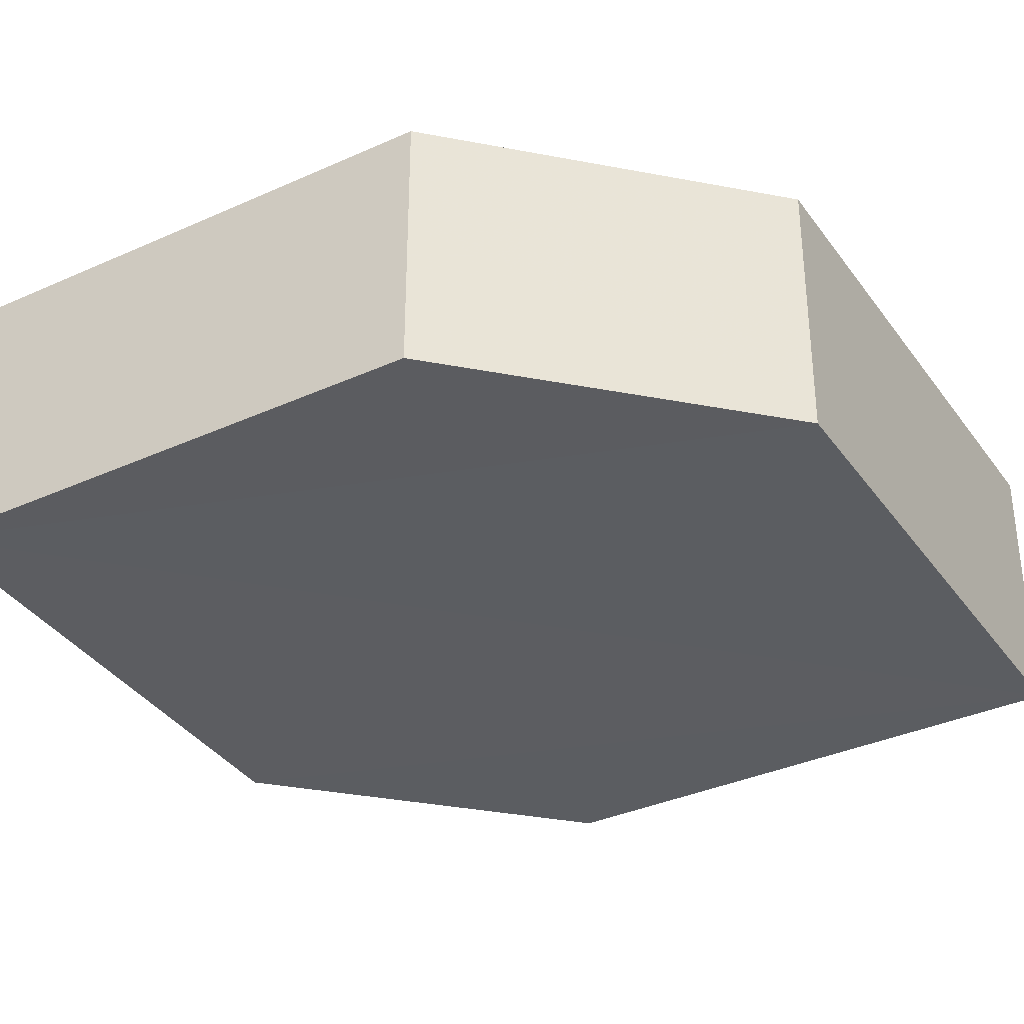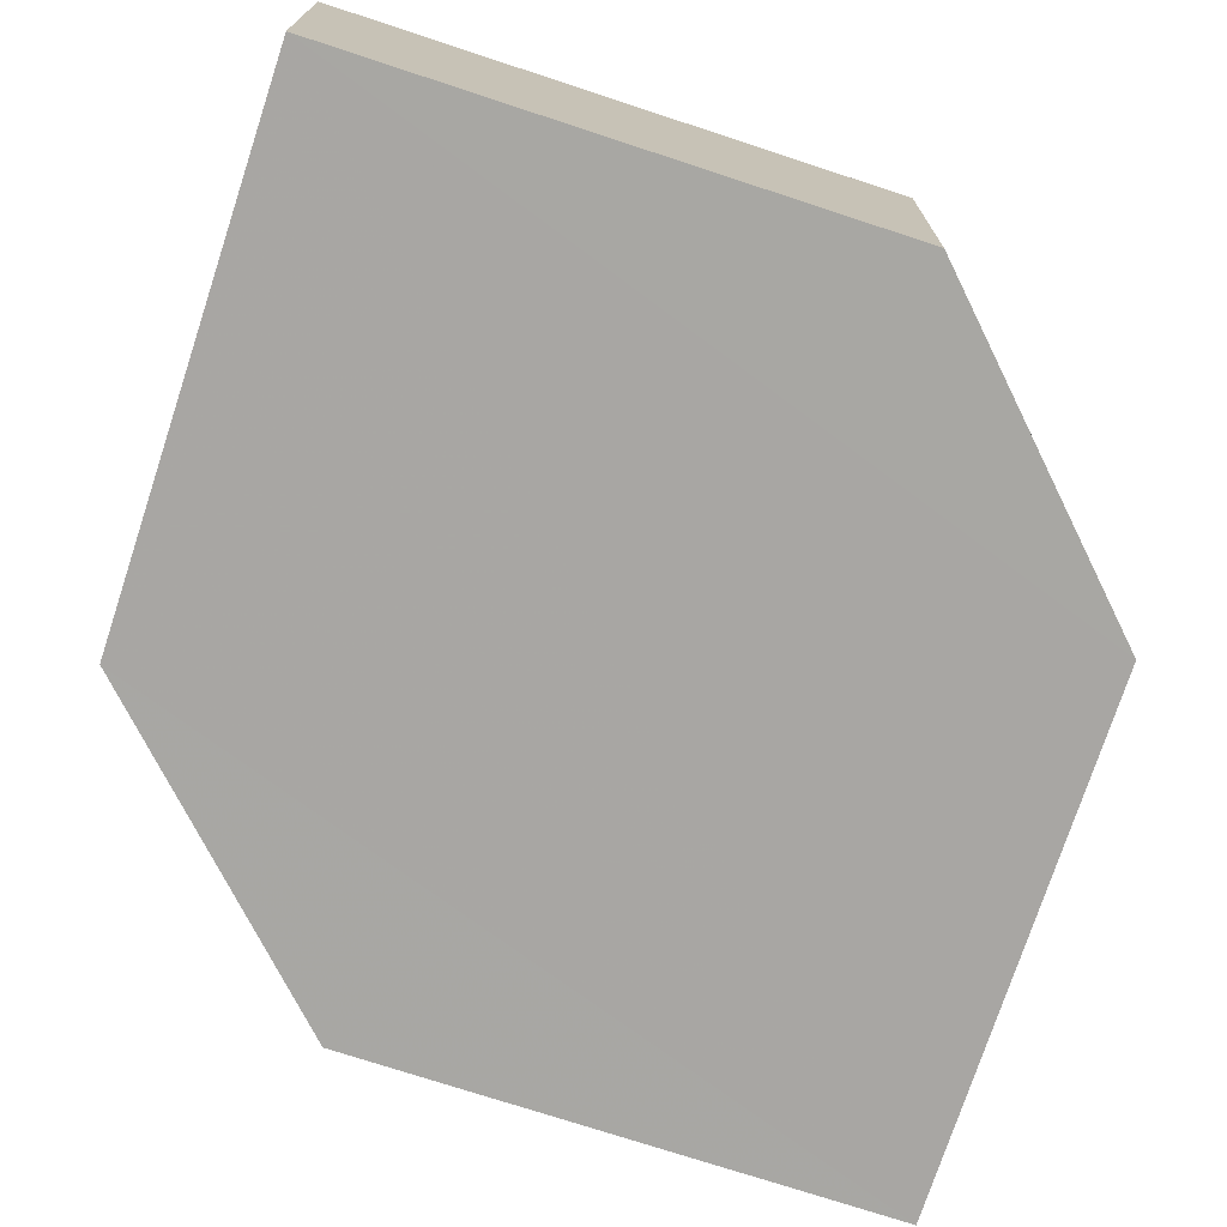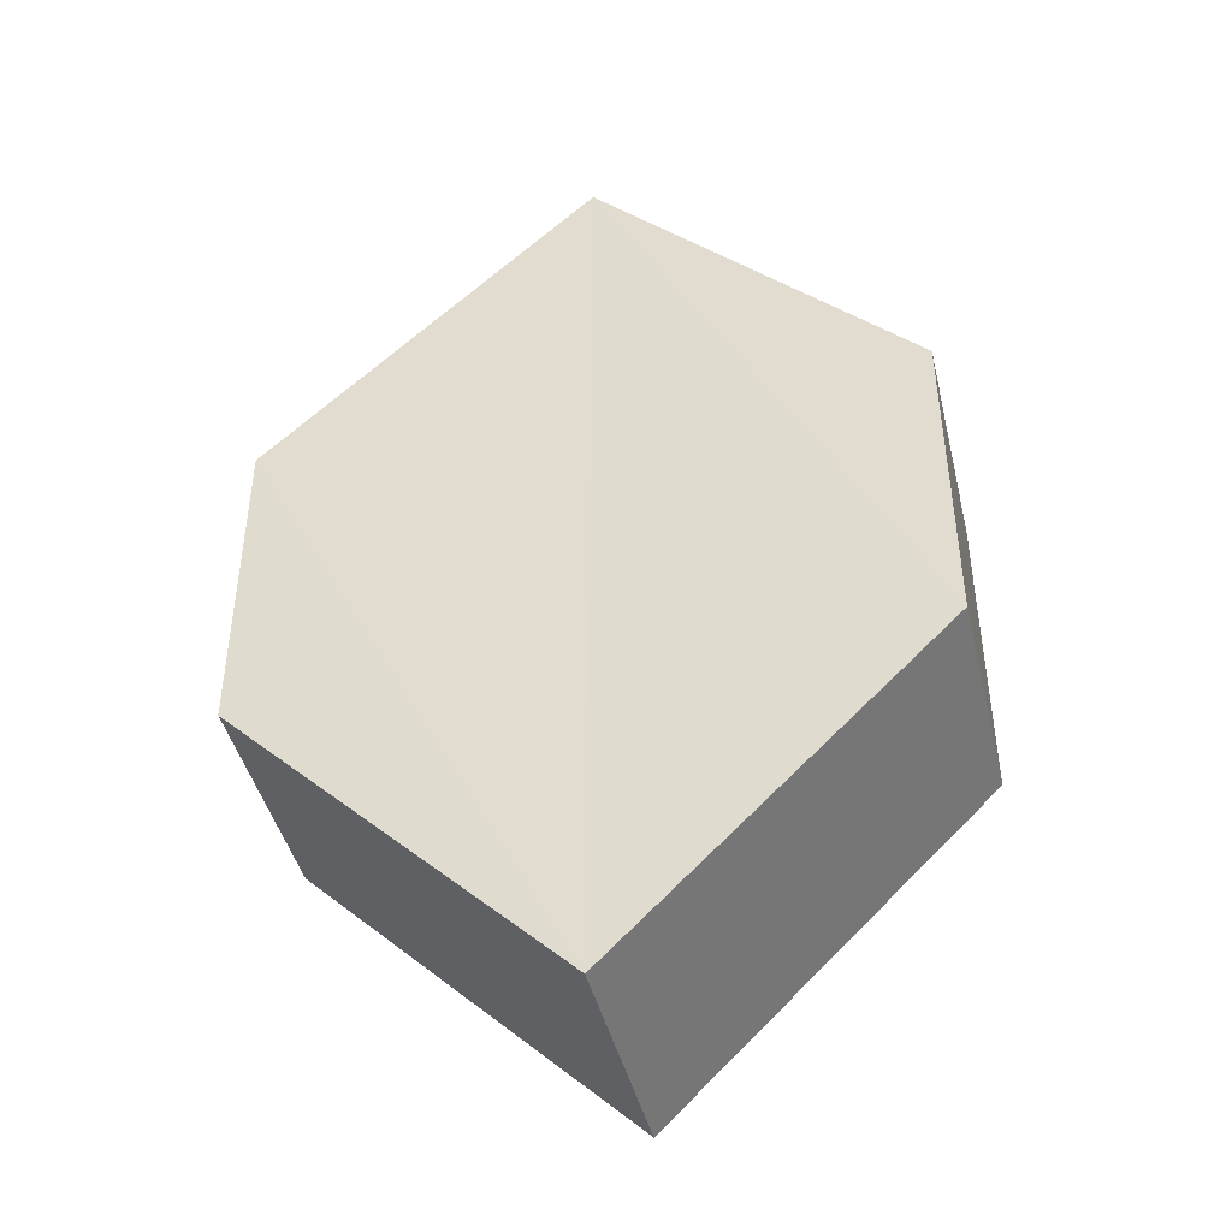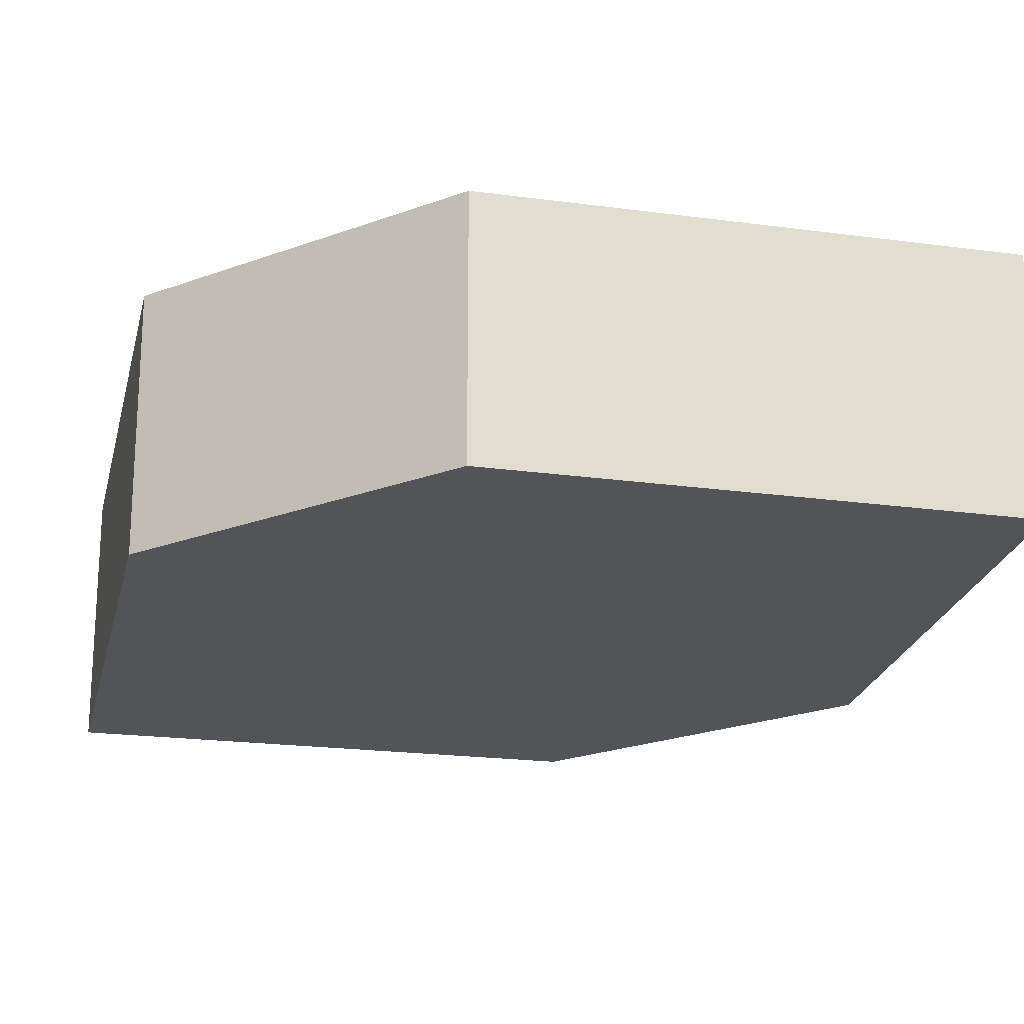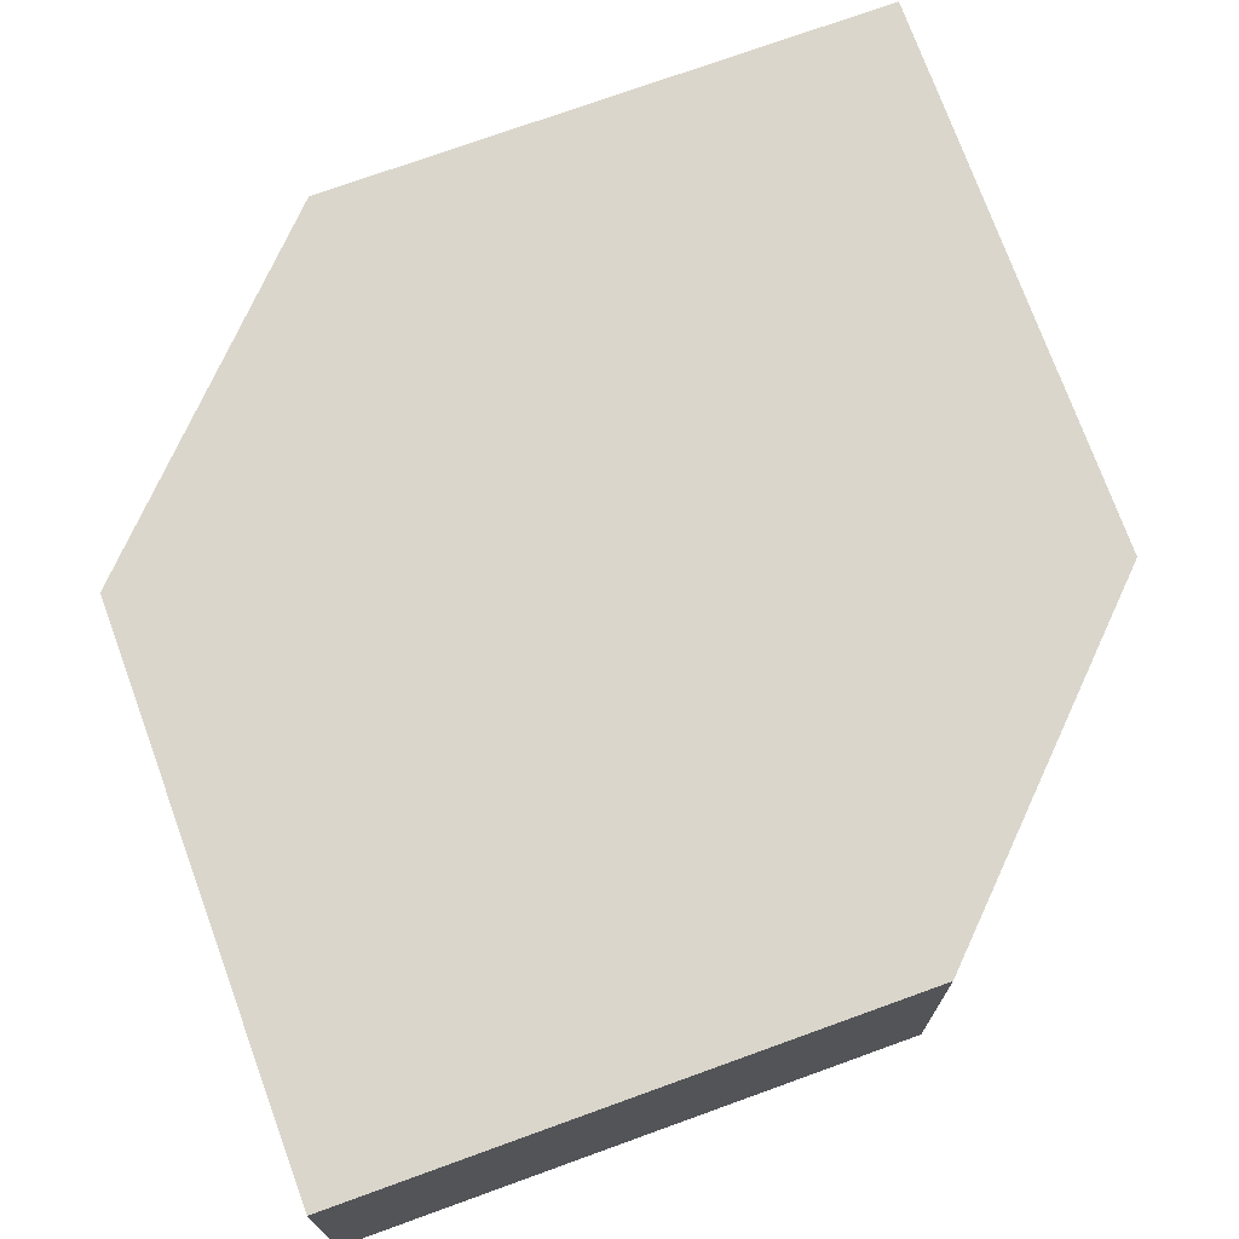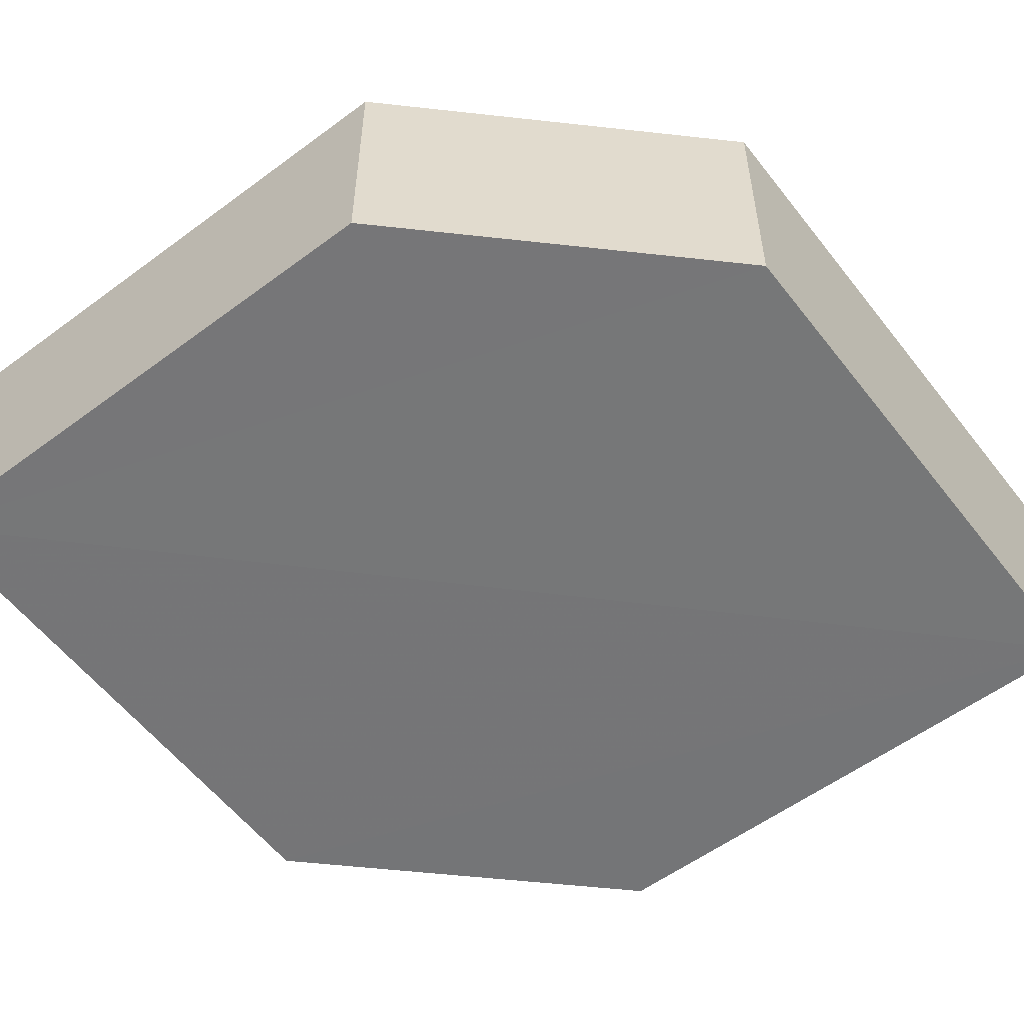
<metadata>
{"format":"obj","ext":"obj","renderer":"f3d","projection":"perspective","resolution":1024,"background":"white","views":[{"elev":-36.0,"azim":75.5,"up":"+Z"},{"elev":-74.4,"azim":-153.2,"up":"+Z"},{"elev":-44.1,"azim":-167.6,"up":"+Y"},{"elev":-23.1,"azim":122.4,"up":"+Z"},{"elev":73.9,"azim":24.8,"up":"+Z"},{"elev":-57.1,"azim":-97.3,"up":"+Z"}]}
</metadata>
<code>
o 11089
v 2215 1879 18.25
v 2215 1879 18.25
v 2215 1879 18.25
v 2215 1879 18.25
v 2215 1879 18.25
v 2215 1879 18.25
v 2215 1879 18.25
v 2215 1879 18.25
v 2215 1879 18.25
v 2215 1879 18.25
v 2215 1879 18.25
v 2215 1879 18.25
v 2215 1879 18.25
v 2215 1879 18.25
v 2215 1879 18.25
v 2215 1879 18.25
v 2215 1879 18.25
v 2215 1879 18.25
v 2215 1879 18.25
v 2215 1879 18.25
v 2215 1879 18.25
v 2215 1879 18.25
v 2215 1879 18.25
v 2215 1879 18.25
v 2215 1879 18.25
v 2215 1879 18.25
v 2215 1879 18.25
v 2215 1879 18.25
v 2215 1879 18.25
v 2215 1879 18.25
v 2215 1879 18.25
v 2215 1879 18.25
v 2215 1879 18.25
v 2215 1879 18.25
v 2215 1879 18.25
v 2215 1879 18.25
v 2215 1879 18.25
v 2215 1879 18.25
v 2215 1879 18.25
v 2215 1879 18.25
f 1 2 3
f 2 4 5
f 6 7 8
f 7 9 10
f 11 12 13
f 14 15 12
f 16 15 17
f 18 16 19
f 20 21 11
f 20 22 23
f 22 24 25
f 18 26 27
f 27 12 28
f 29 24 30
f 27 30 31
f 11 30 32
f 33 34 35
f 36 34 37
f 33 38 39
f 36 38 40

</code>
